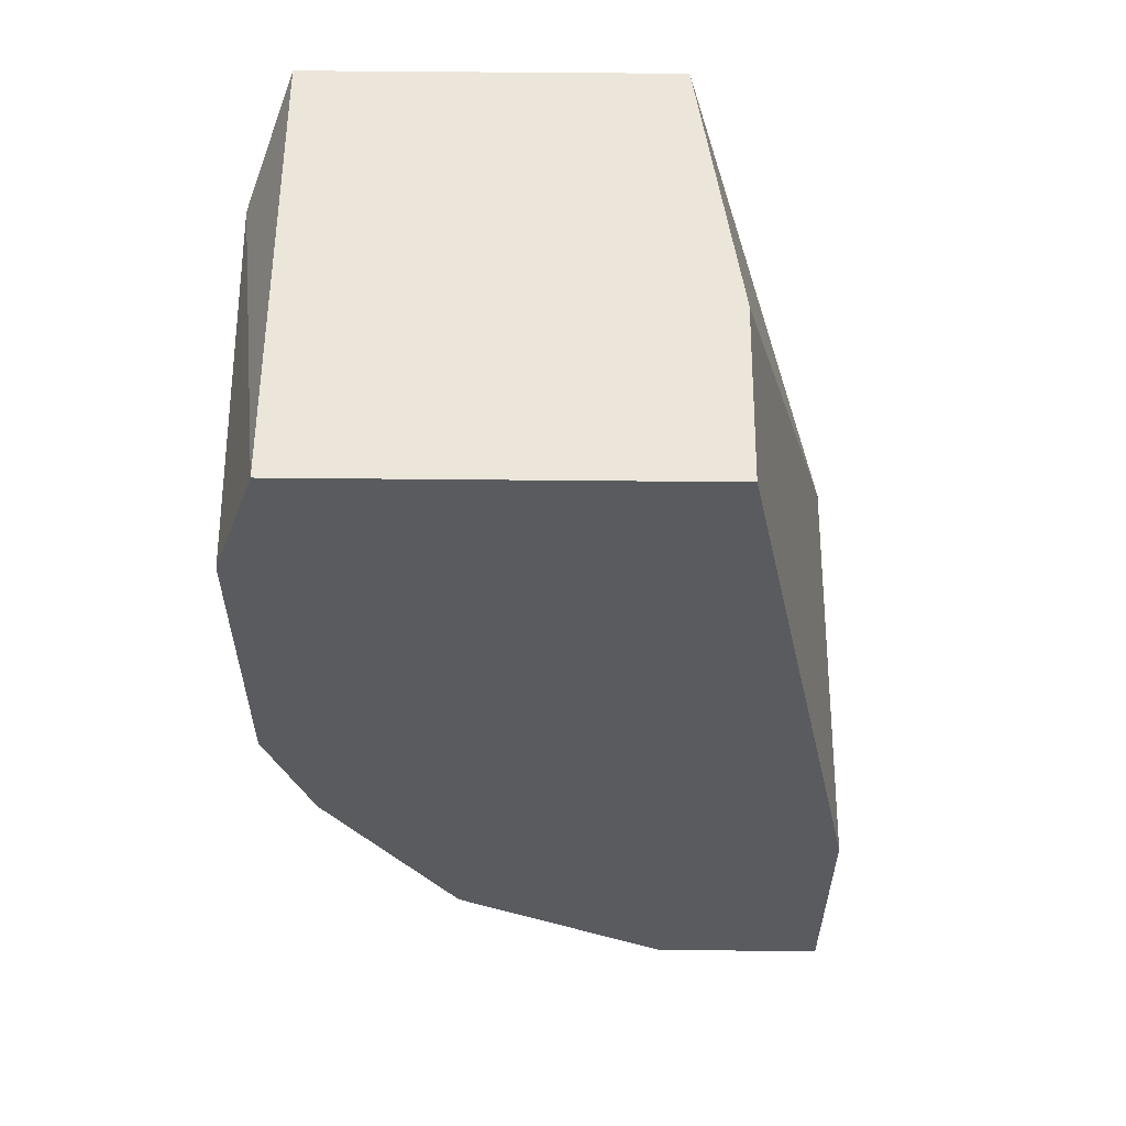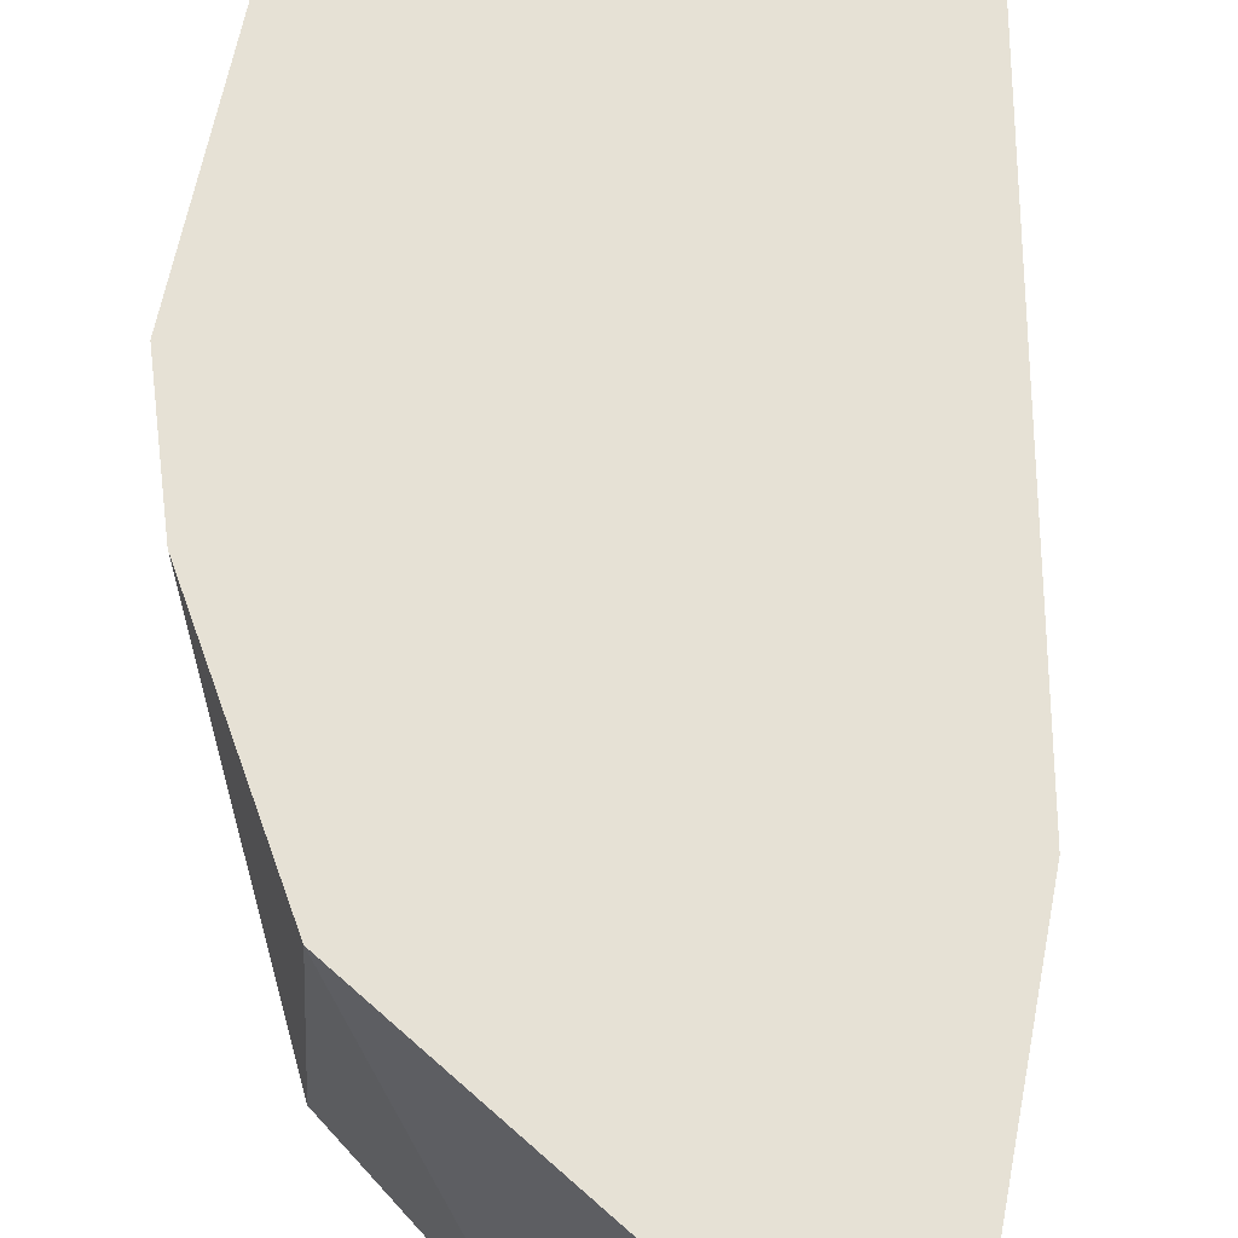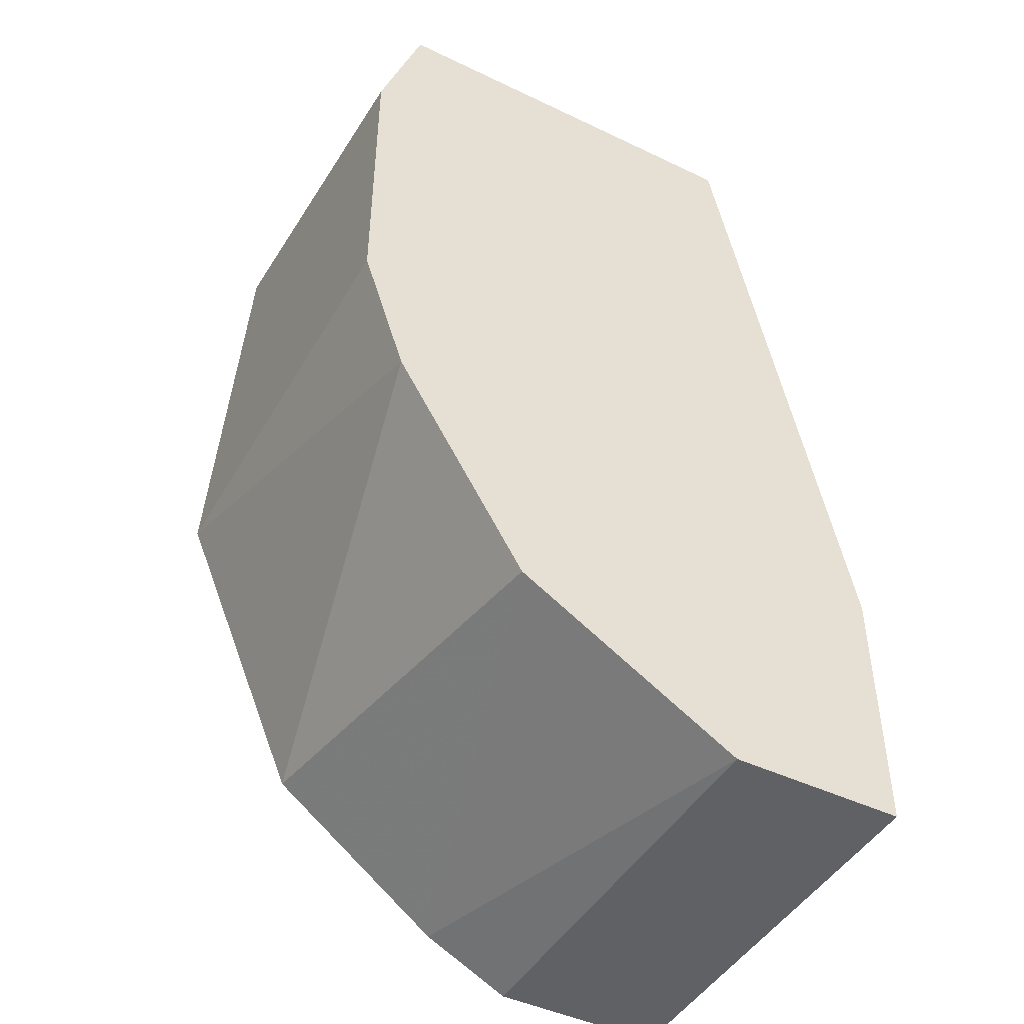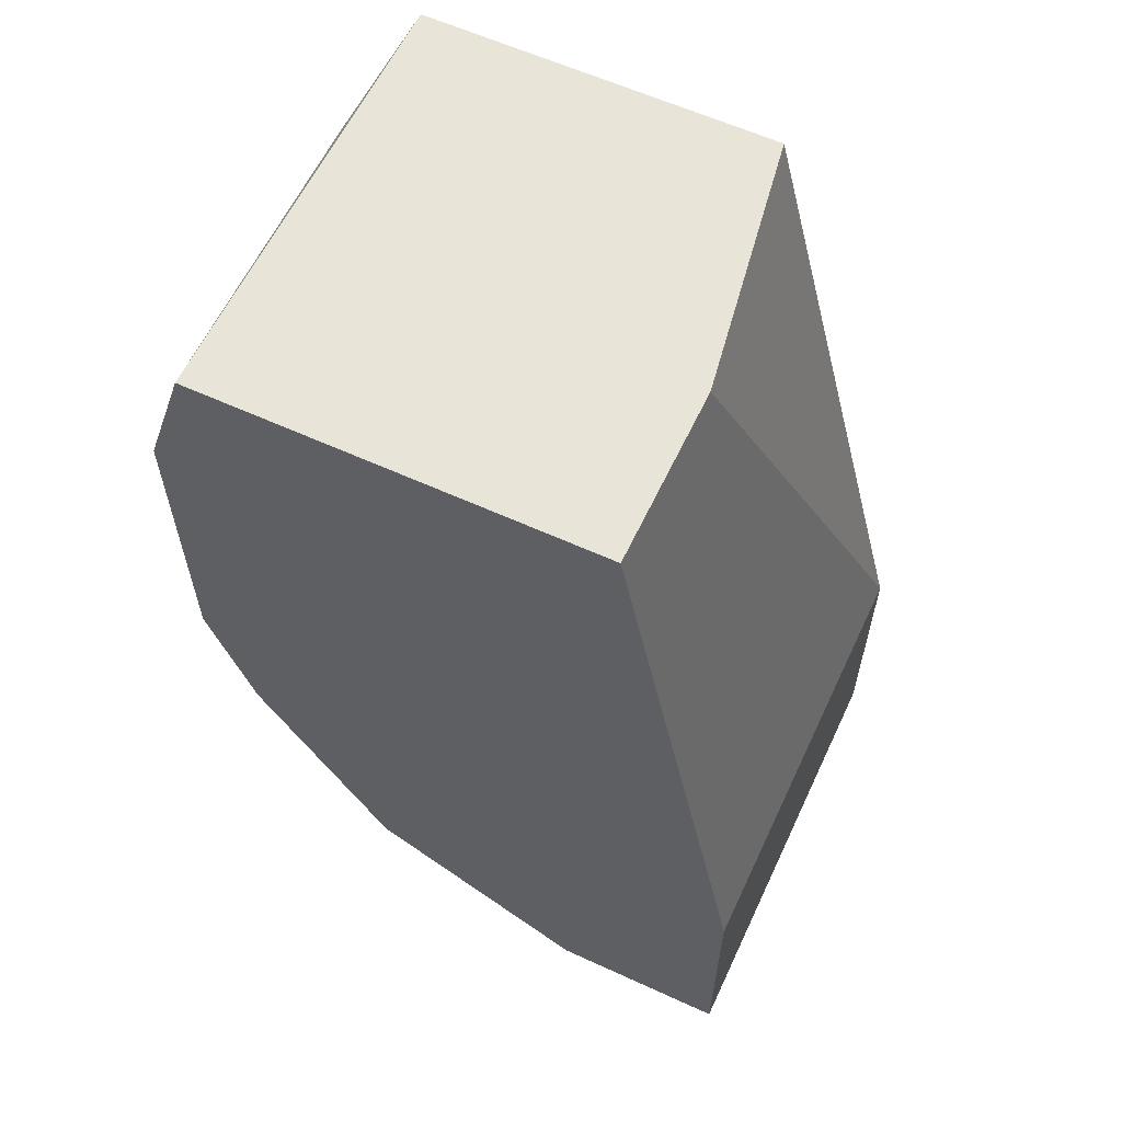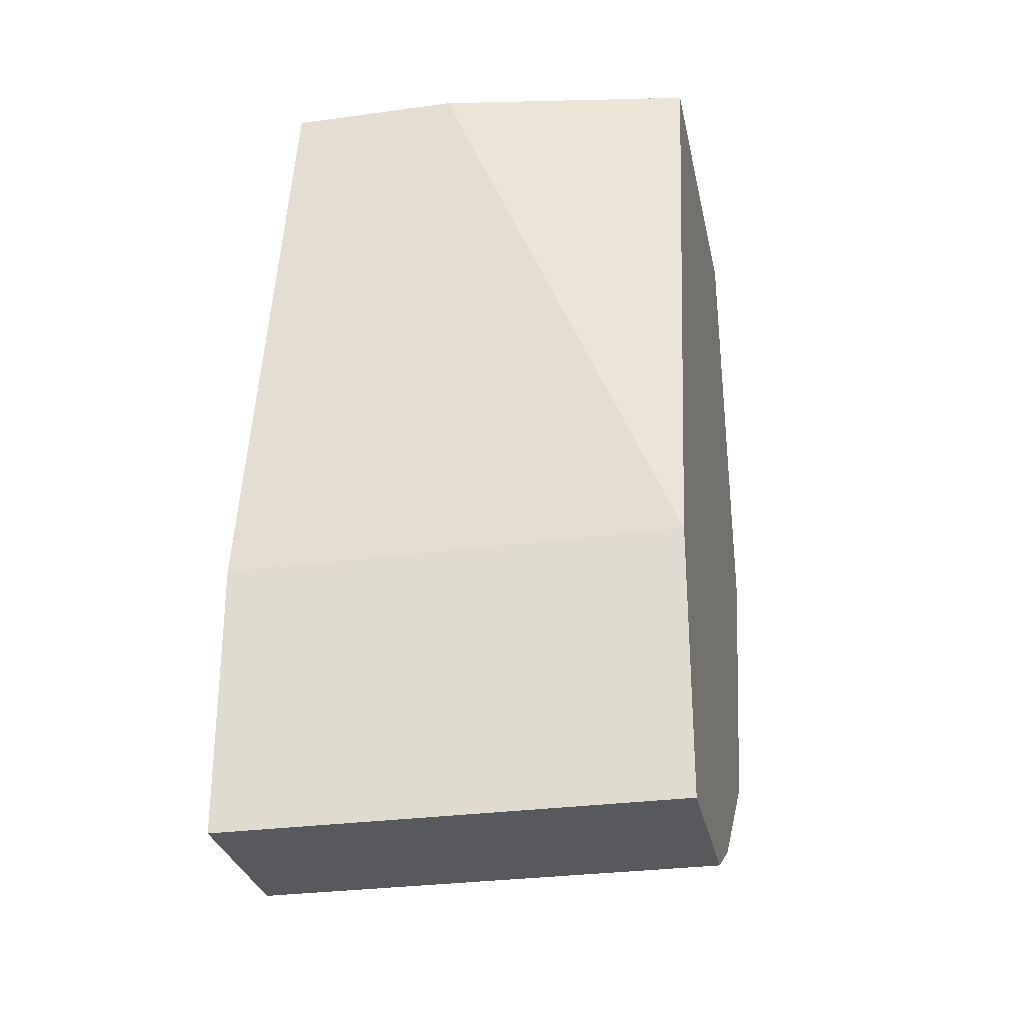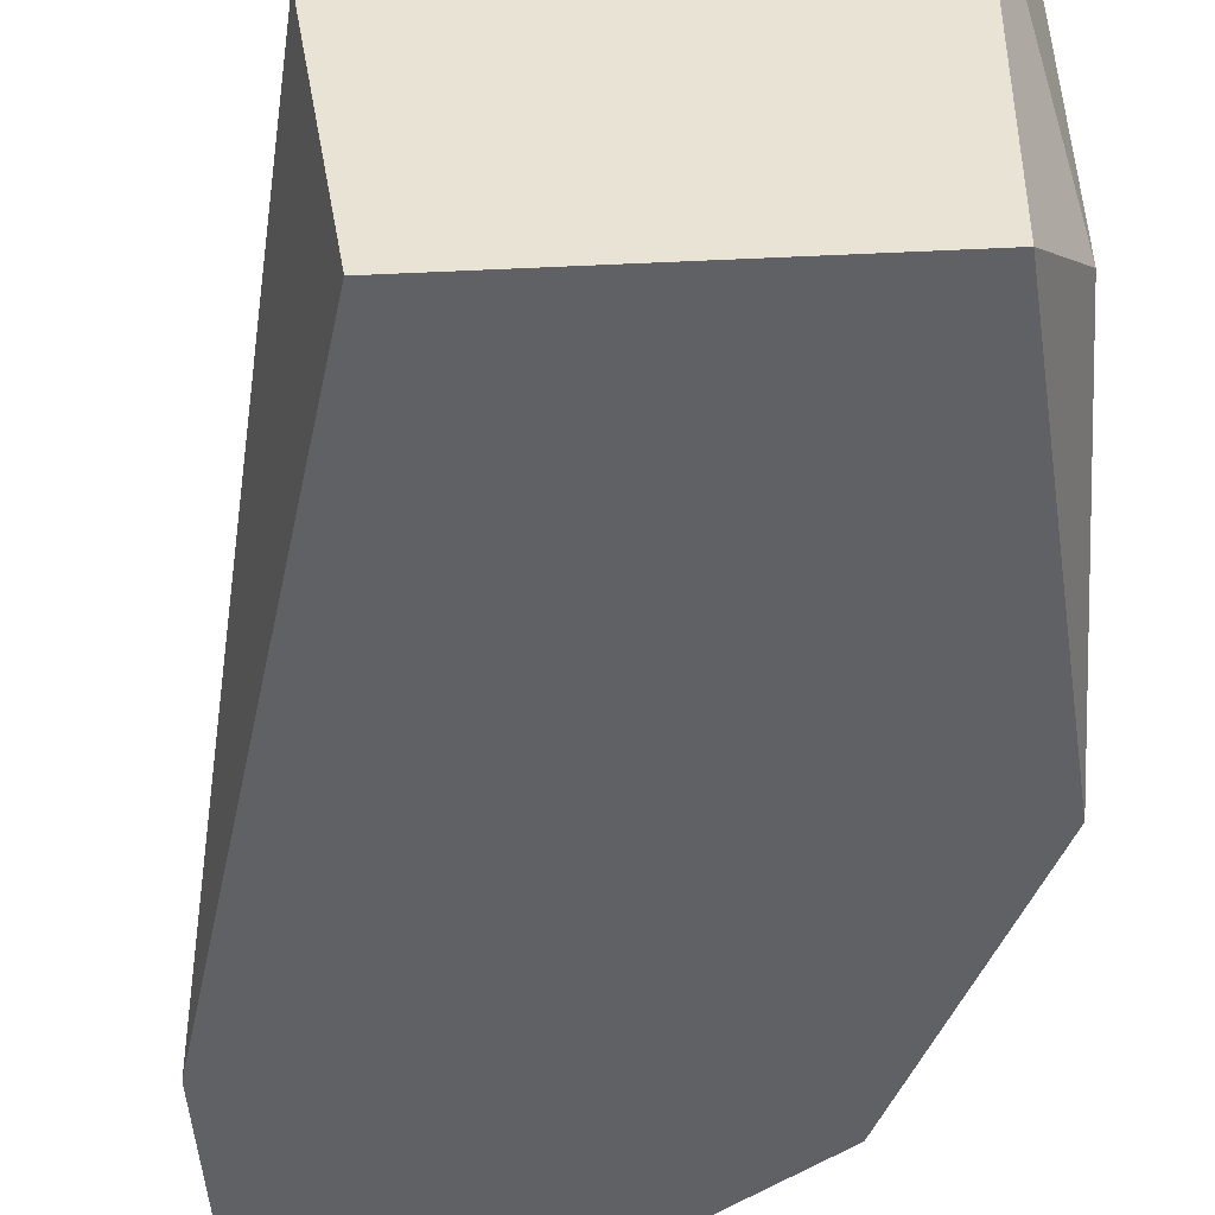
<metadata>
{"format":"obj","ext":"obj","renderer":"f3d","projection":"perspective","resolution":1024,"background":"white","views":[{"elev":57.3,"azim":0.6,"up":"+Y"},{"elev":64.3,"azim":11.1,"up":"+Z"},{"elev":-45.8,"azim":-28.7,"up":"+Y"},{"elev":60.4,"azim":25.1,"up":"+Y"},{"elev":-29.2,"azim":101.5,"up":"+Y"},{"elev":-45.4,"azim":-176.9,"up":"+Z"}]}
</metadata>
<code>
v -0.005281 0.008468 0.01406
v -0.005281 0.008468 0.01042
v -0.01166 -0.007033 0.004948
v -0.008017 -0.009767 0.004948
v -0.0144 0.006644 0.006773
v -0.0144 0.005731 0.01406
v -0.0144 -0.000651 0.01406
v -0.0144 -0.000651 0.004948
v -0.01075 -0.007944 0.01406
v -0.01349 -0.003385 0.01406
v -0.01349 0.008468 0.01406
v -0.01349 0.008468 0.004948
v -0.002545 -0.01068 0.01406
v -0.002545 -0.01068 0.004948
v -0.002545 -0.005209 0.01406
v -0.002545 -0.005209 0.004948
v -0.006193 -0.01068 0.01406
v -0.006193 -0.01068 0.004948
v -0.006193 0.008468 0.004948
f 14 17 18
f 7 13 1
f 16 8 12
f 8 16 4
f 16 12 19
f 12 1 19
f 7 1 11
f 1 12 11
f 13 7 9
f 16 13 14
f 4 16 14
f 8 4 3
f 4 9 3
f 1 13 15
f 13 16 15
f 16 1 15
f 13 9 17
f 9 4 17
f 14 13 17
f 8 7 5
f 12 8 5
f 11 12 5
f 1 16 2
f 19 1 2
f 16 19 2
f 7 8 10
f 9 7 10
f 8 3 10
f 3 9 10
f 7 11 6
f 5 7 6
f 11 5 6
f 4 14 18
f 17 4 18

</code>
